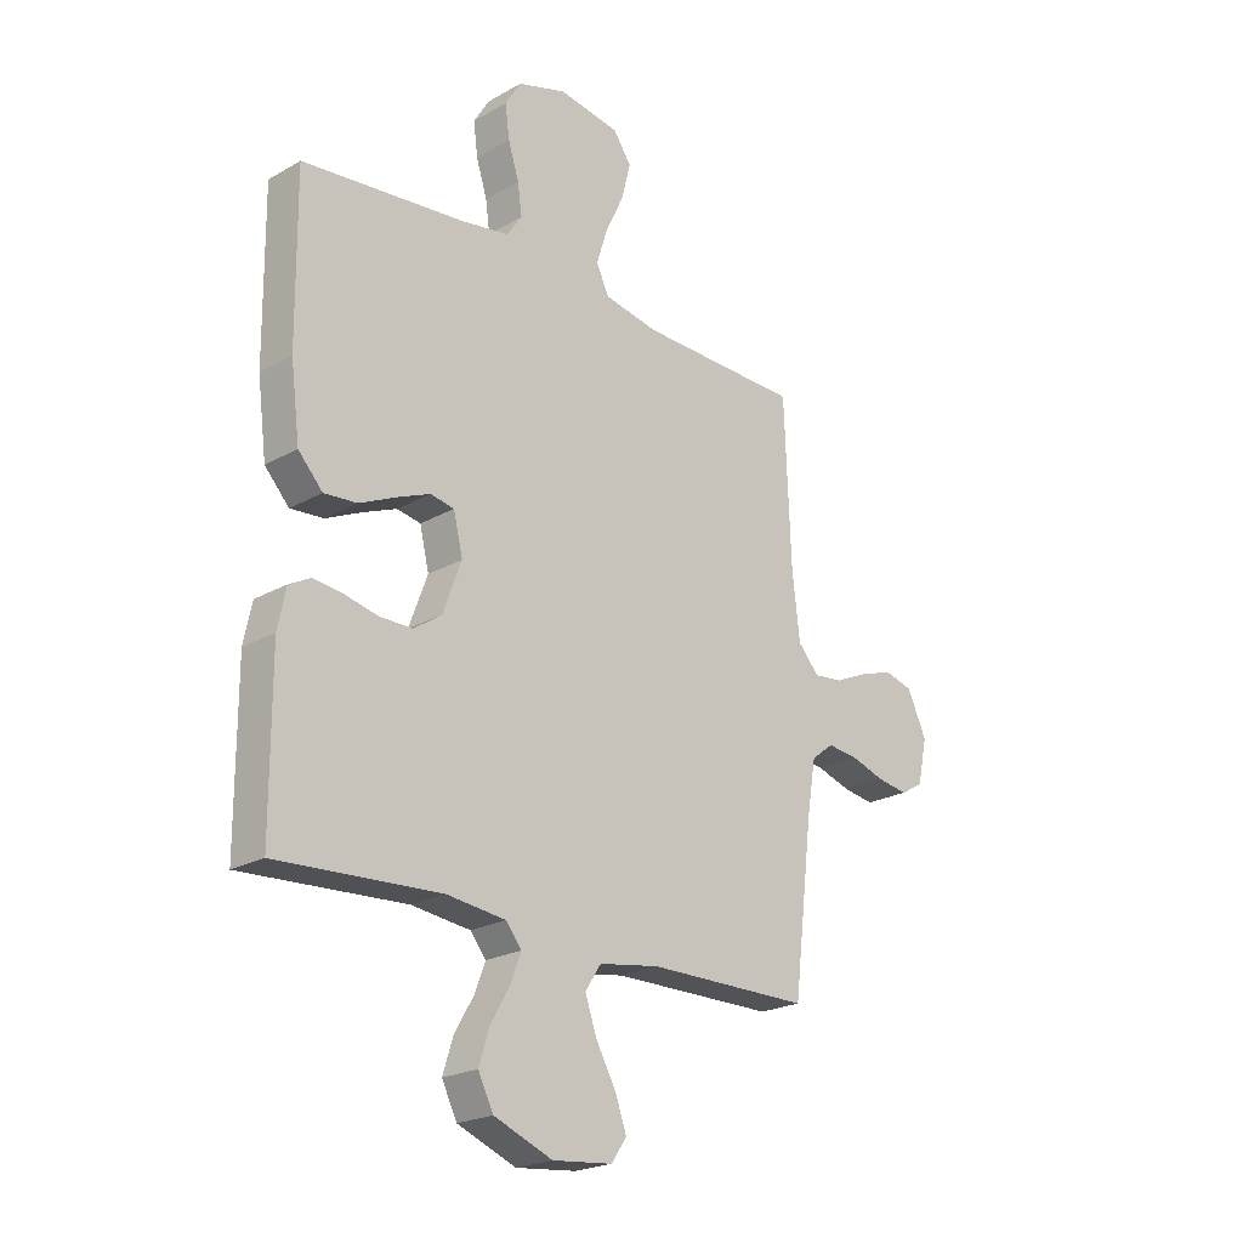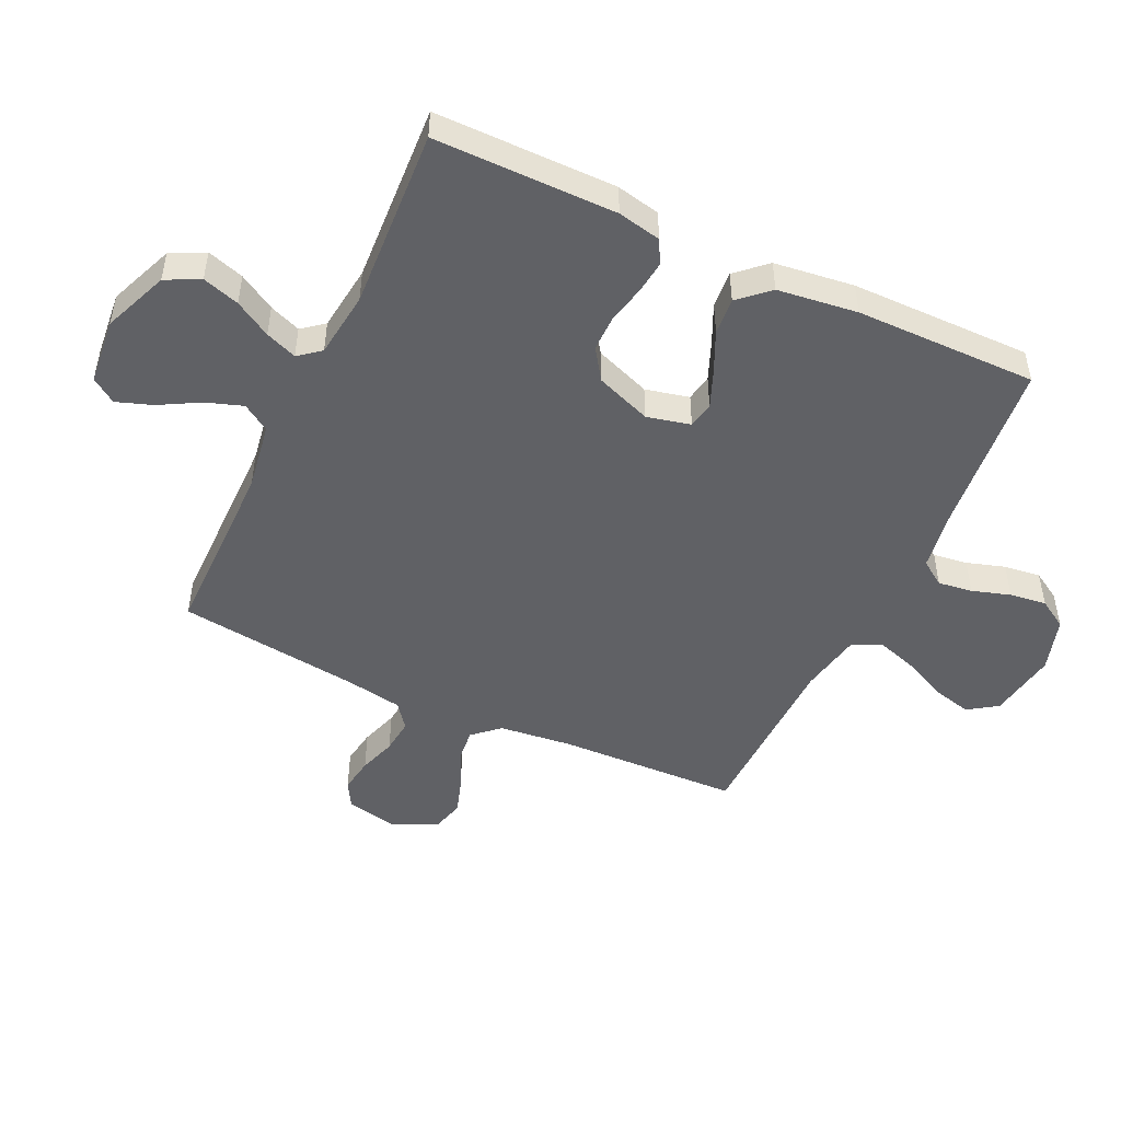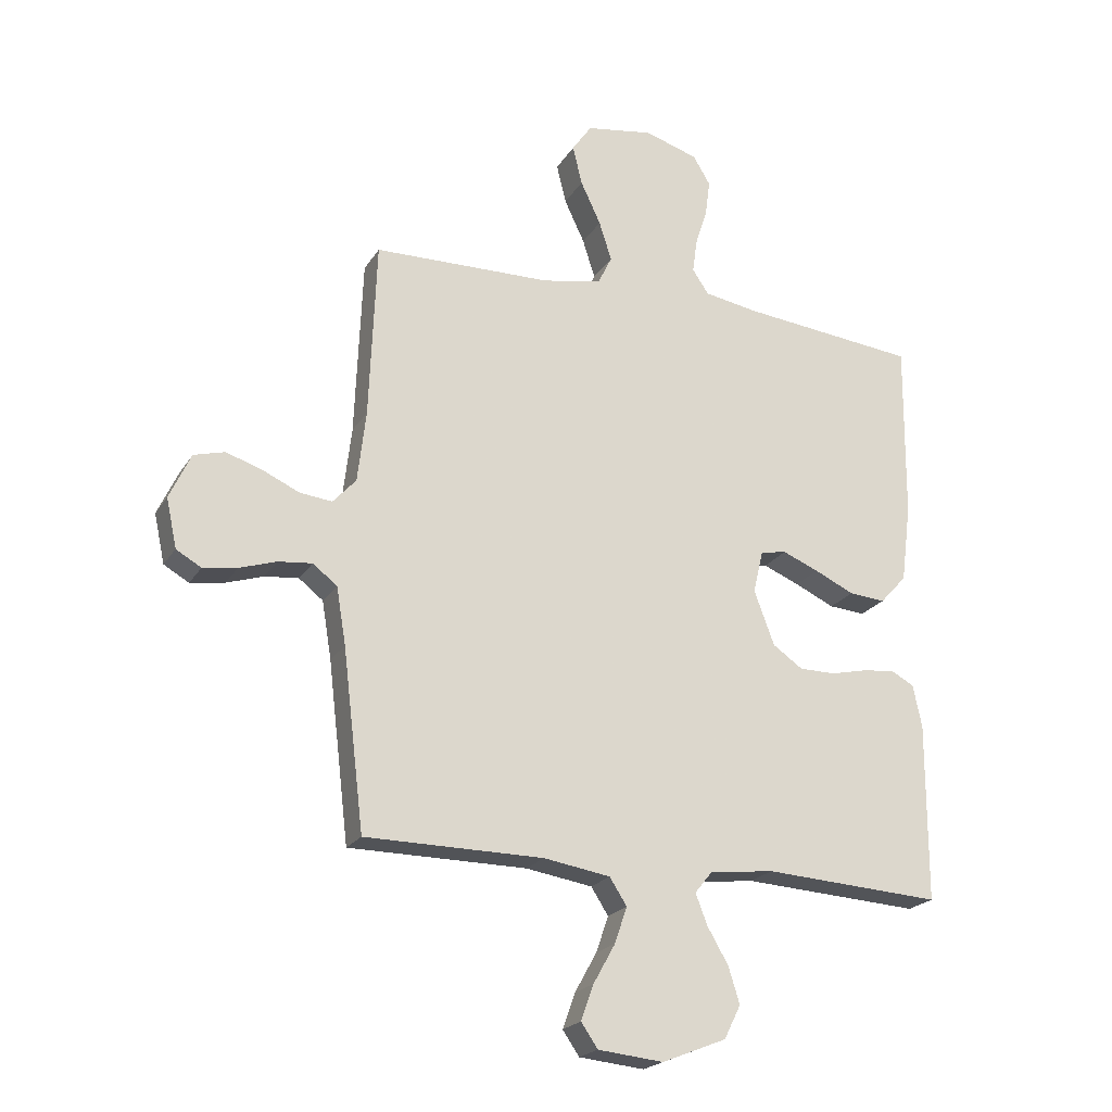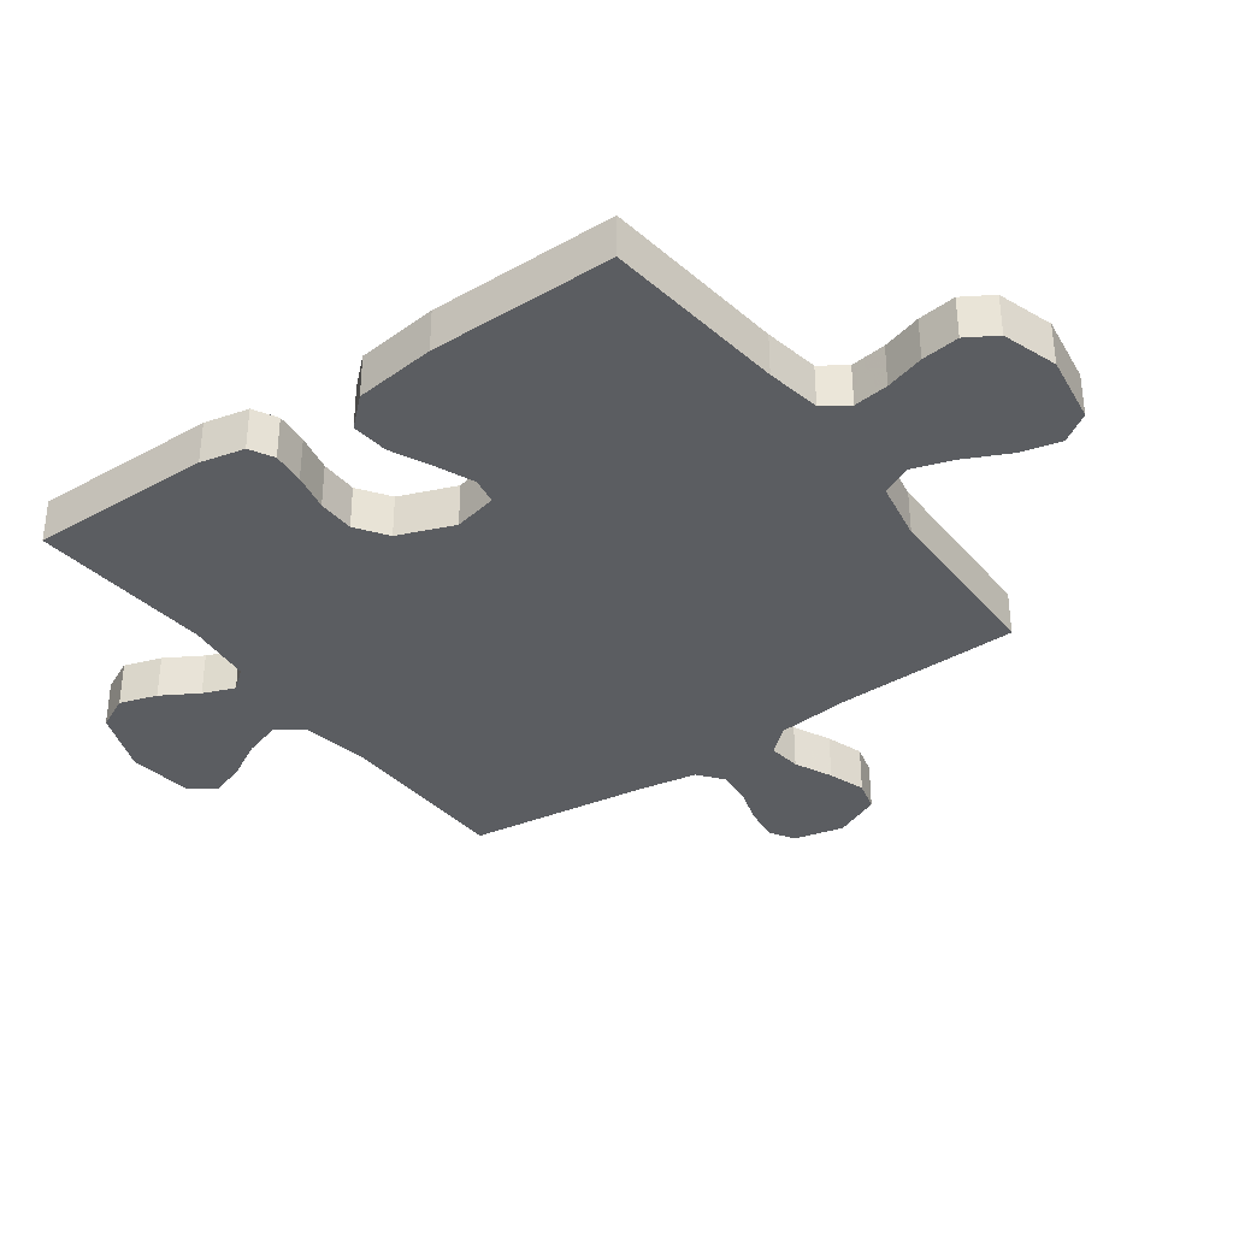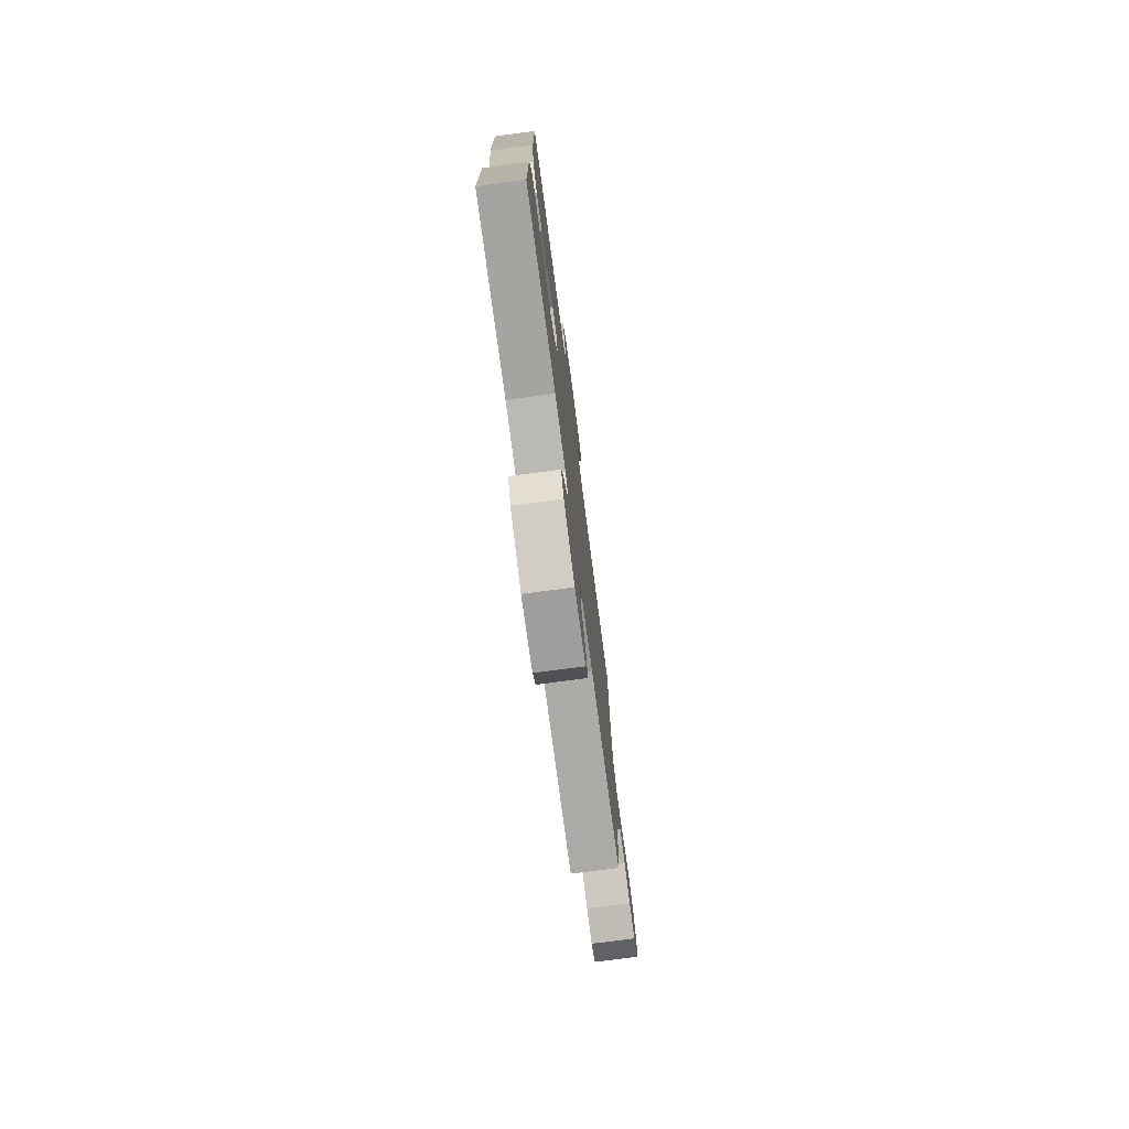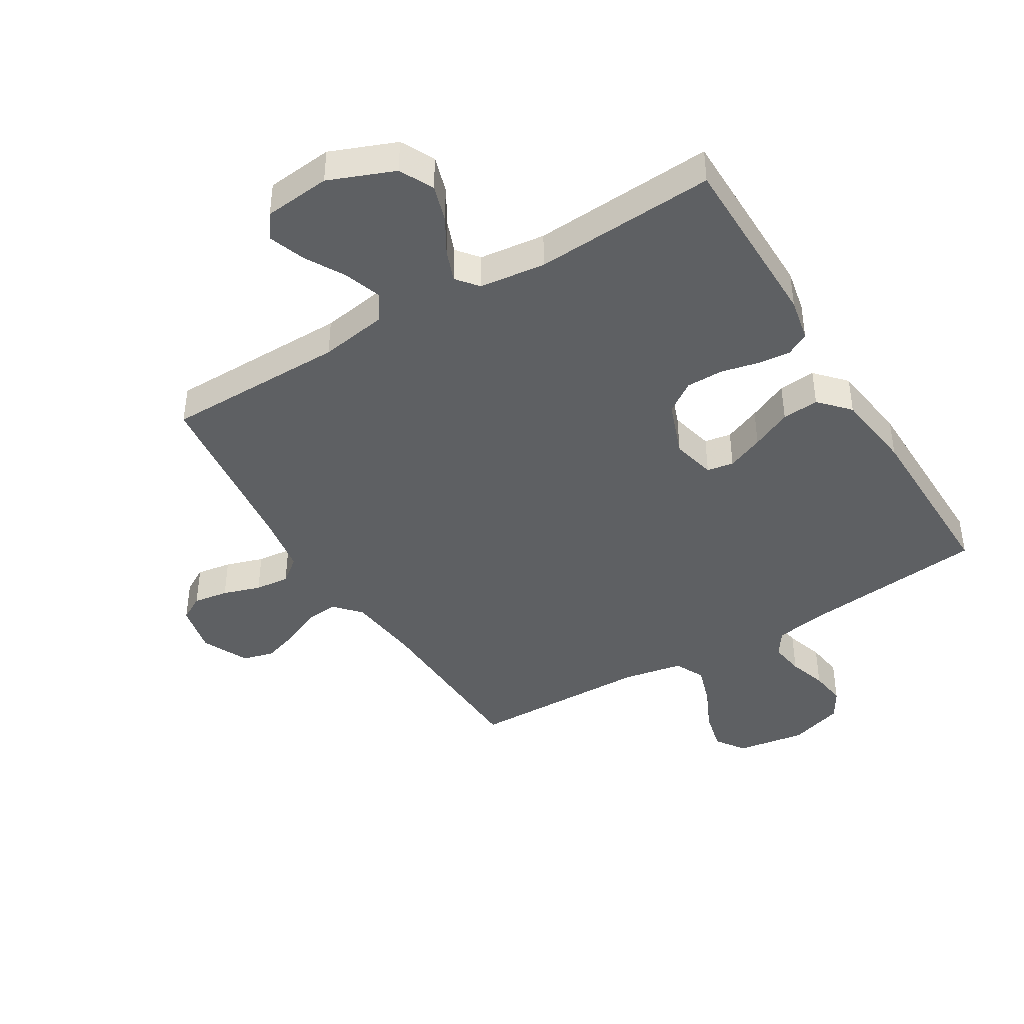
<metadata>
{"format":"obj","ext":"obj","renderer":"f3d","projection":"perspective","resolution":1024,"background":"white","views":[{"elev":-22.3,"azim":-45.5,"up":"+Z"},{"elev":-48.9,"azim":-115.3,"up":"+Y"},{"elev":-21.5,"azim":156.4,"up":"+Z"},{"elev":-35.4,"azim":-54.2,"up":"+Y"},{"elev":-76.5,"azim":-82.5,"up":"+Z"},{"elev":-42.4,"azim":-148.7,"up":"+Y"}]}
</metadata>
<code>
v -0.5 0.07 -0.5
v -0.501 0.07 -0.2
v -0.486 0.07 -0.128
v -0.447 0.07 -0.107
v -0.393 0.07 -0.113
v -0.331 0.07 -0.127
v -0.27 0.07 -0.127
v -0.219 0.07 -0.092
v -0.185 0.07 0
v -0.202 0.07 0.072
v -0.246 0.07 0.08
v -0.307 0.07 0.055
v -0.374 0.07 0.024
v -0.435 0.07 0.019
v -0.48 0.07 0.068
v -0.497 0.07 0.2
v -0.5 0.07 0.5
v -0.2 0.07 0.531
v -0.111 0.07 0.546
v -0.083 0.07 0.587
v -0.091 0.07 0.644
v -0.111 0.07 0.707
v -0.119 0.07 0.768
v -0.09 0.07 0.816
v 0 0.07 0.844
v 0.114 0.07 0.826
v 0.147 0.07 0.778
v 0.131 0.07 0.712
v 0.097 0.07 0.64
v 0.076 0.07 0.574
v 0.1 0.07 0.525
v 0.2 0.07 0.506
v 0.5 0.07 0.5
v 0.512 0.07 0.2
v 0.526 0.07 0.08
v 0.565 0.07 0.037
v 0.619 0.07 0.043
v 0.681 0.07 0.071
v 0.742 0.07 0.091
v 0.794 0.07 0.077
v 0.83 0.07 0
v 0.812 0.07 -0.083
v 0.77 0.07 -0.107
v 0.712 0.07 -0.098
v 0.65 0.07 -0.078
v 0.593 0.07 -0.072
v 0.552 0.07 -0.104
v 0.536 0.07 -0.2
v 0.5 0.07 -0.5
v 0.2 0.07 -0.502
v 0.088 0.07 -0.52
v 0.059 0.07 -0.565
v 0.08 0.07 -0.626
v 0.117 0.07 -0.692
v 0.138 0.07 -0.751
v 0.11 0.07 -0.792
v 0 0.07 -0.803
v -0.108 0.07 -0.76
v -0.136 0.07 -0.704
v -0.117 0.07 -0.643
v -0.082 0.07 -0.583
v -0.062 0.07 -0.531
v -0.091 0.07 -0.495
v -0.2 0.07 -0.482
v -0.5 0 -0.5
v -0.501 0 -0.2
v -0.486 0 -0.128
v -0.447 0 -0.107
v -0.393 0 -0.113
v -0.331 0 -0.127
v -0.27 0 -0.127
v -0.219 0 -0.092
v -0.185 0 0
v -0.202 0 0.072
v -0.246 0 0.08
v -0.307 0 0.055
v -0.374 0 0.024
v -0.435 0 0.019
v -0.48 0 0.068
v -0.497 0 0.2
v -0.5 0 0.5
v -0.2 0 0.531
v -0.111 0 0.546
v -0.083 0 0.587
v -0.091 0 0.644
v -0.111 0 0.707
v -0.119 0 0.768
v -0.09 0 0.816
v 0 0 0.844
v 0.114 0 0.826
v 0.147 0 0.778
v 0.131 0 0.712
v 0.097 0 0.64
v 0.076 0 0.574
v 0.1 0 0.525
v 0.2 0 0.506
v 0.5 0 0.5
v 0.512 0 0.2
v 0.526 0 0.08
v 0.565 0 0.037
v 0.619 0 0.043
v 0.681 0 0.071
v 0.742 0 0.091
v 0.794 0 0.077
v 0.83 0 0
v 0.812 0 -0.083
v 0.77 0 -0.107
v 0.712 0 -0.098
v 0.65 0 -0.078
v 0.593 0 -0.072
v 0.552 0 -0.104
v 0.536 0 -0.2
v 0.5 0 -0.5
v 0.2 0 -0.502
v 0.088 0 -0.52
v 0.059 0 -0.565
v 0.08 0 -0.626
v 0.117 0 -0.692
v 0.138 0 -0.751
v 0.11 0 -0.792
v 0 0 -0.803
v -0.108 0 -0.76
v -0.136 0 -0.704
v -0.117 0 -0.643
v -0.082 0 -0.583
v -0.062 0 -0.531
v -0.091 0 -0.495
v -0.2 0 -0.482
f 58 59 60 61
f 58 61 62
f 57 58 62
f 56 57 62
f 53 54 55 56
f 52 53 56 62
f 51 52 62 63
f 48 49 50
f 47 48 50 51
f 42 43 44 45
f 42 45 46
f 41 42 46
f 40 41 46
f 37 38 39 40
f 37 40 46
f 36 37 46 47
f 32 33 34
f 31 32 34 35
f 26 27 28 29
f 26 29 30
f 25 26 30
f 24 25 30
f 21 22 23 24
f 20 21 24 30
f 19 20 30 31
f 15 16 17 18
f 12 13 14 15
f 11 12 15 18
f 10 11 18 19
f 3 4 5 6
f 3 6 7
f 64 1 2 3
f 63 64 3 7
f 9 10 19 31
f 8 9 31 35
f 36 47 51 63
f 35 36 63
f 7 8 35 63
f 125 124 123 122
f 126 125 122
f 126 122 121
f 126 121 120
f 120 119 118 117
f 126 120 117 116
f 127 126 116 115
f 114 113 112
f 115 114 112 111
f 109 108 107 106
f 110 109 106
f 110 106 105
f 110 105 104
f 104 103 102 101
f 110 104 101
f 111 110 101 100
f 98 97 96
f 99 98 96 95
f 93 92 91 90
f 94 93 90
f 94 90 89
f 94 89 88
f 88 87 86 85
f 94 88 85 84
f 95 94 84 83
f 82 81 80 79
f 79 78 77 76
f 82 79 76 75
f 83 82 75 74
f 70 69 68 67
f 71 70 67
f 67 66 65 128
f 71 67 128 127
f 95 83 74 73
f 99 95 73 72
f 127 115 111 100
f 127 100 99
f 127 99 72 71
f 1 65 66 2
f 2 66 67 3
f 3 67 68 4
f 4 68 69 5
f 5 69 70 6
f 6 70 71 7
f 7 71 72 8
f 8 72 73 9
f 9 73 74 10
f 10 74 75 11
f 11 75 76 12
f 12 76 77 13
f 13 77 78 14
f 14 78 79 15
f 15 79 80 16
f 16 80 81 17
f 17 81 82 18
f 18 82 83 19
f 19 83 84 20
f 20 84 85 21
f 21 85 86 22
f 22 86 87 23
f 23 87 88 24
f 24 88 89 25
f 25 89 90 26
f 26 90 91 27
f 27 91 92 28
f 28 92 93 29
f 29 93 94 30
f 30 94 95 31
f 31 95 96 32
f 32 96 97 33
f 33 97 98 34
f 34 98 99 35
f 35 99 100 36
f 36 100 101 37
f 37 101 102 38
f 38 102 103 39
f 39 103 104 40
f 40 104 105 41
f 41 105 106 42
f 42 106 107 43
f 43 107 108 44
f 44 108 109 45
f 45 109 110 46
f 46 110 111 47
f 47 111 112 48
f 48 112 113 49
f 49 113 114 50
f 50 114 115 51
f 51 115 116 52
f 52 116 117 53
f 53 117 118 54
f 54 118 119 55
f 55 119 120 56
f 56 120 121 57
f 57 121 122 58
f 58 122 123 59
f 59 123 124 60
f 60 124 125 61
f 61 125 126 62
f 62 126 127 63
f 63 127 128 64
f 64 128 65 1

</code>
